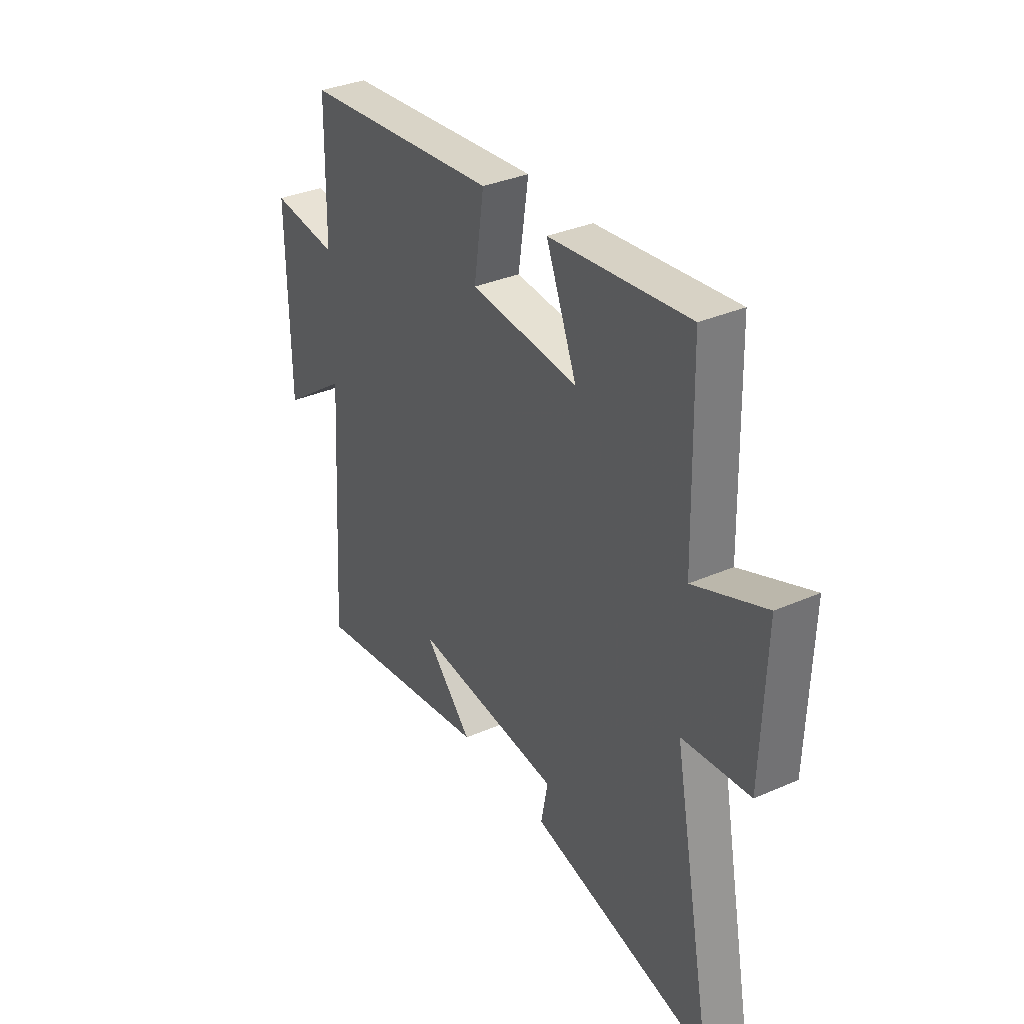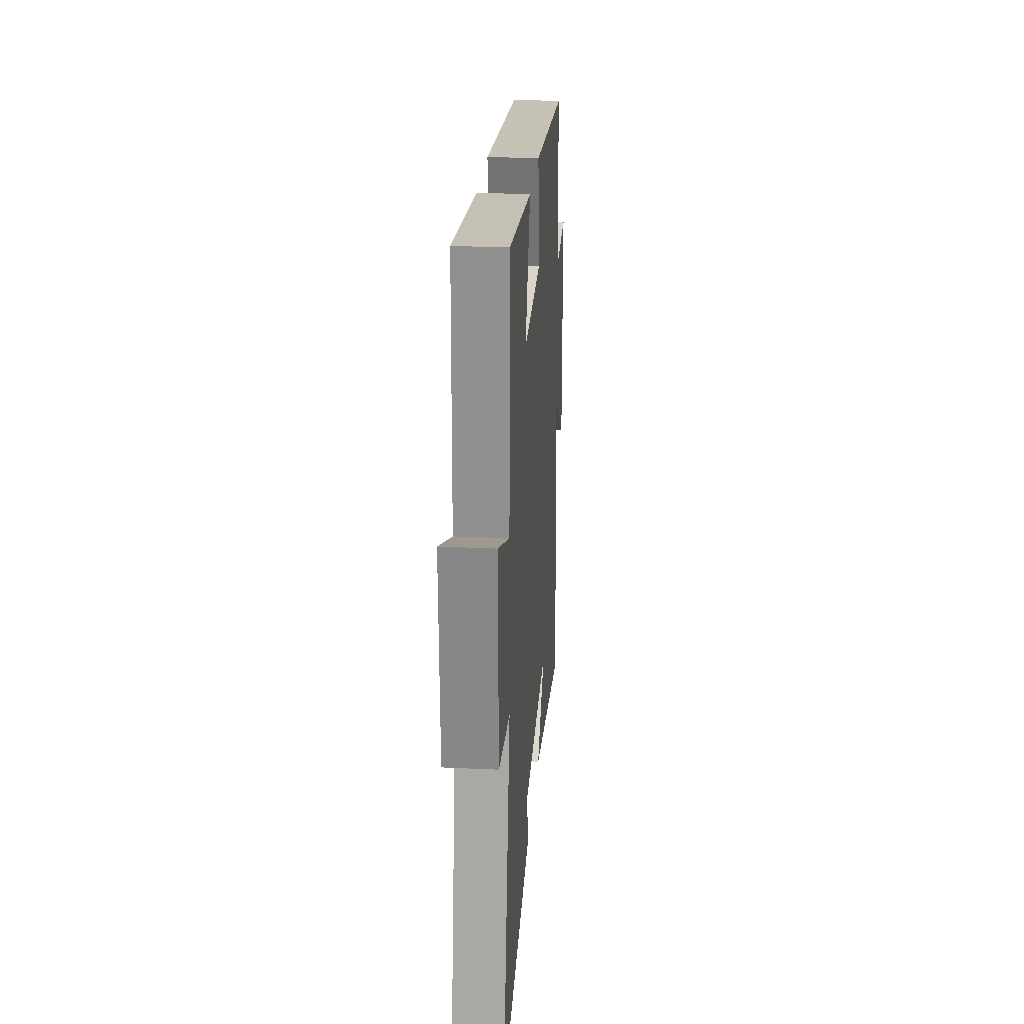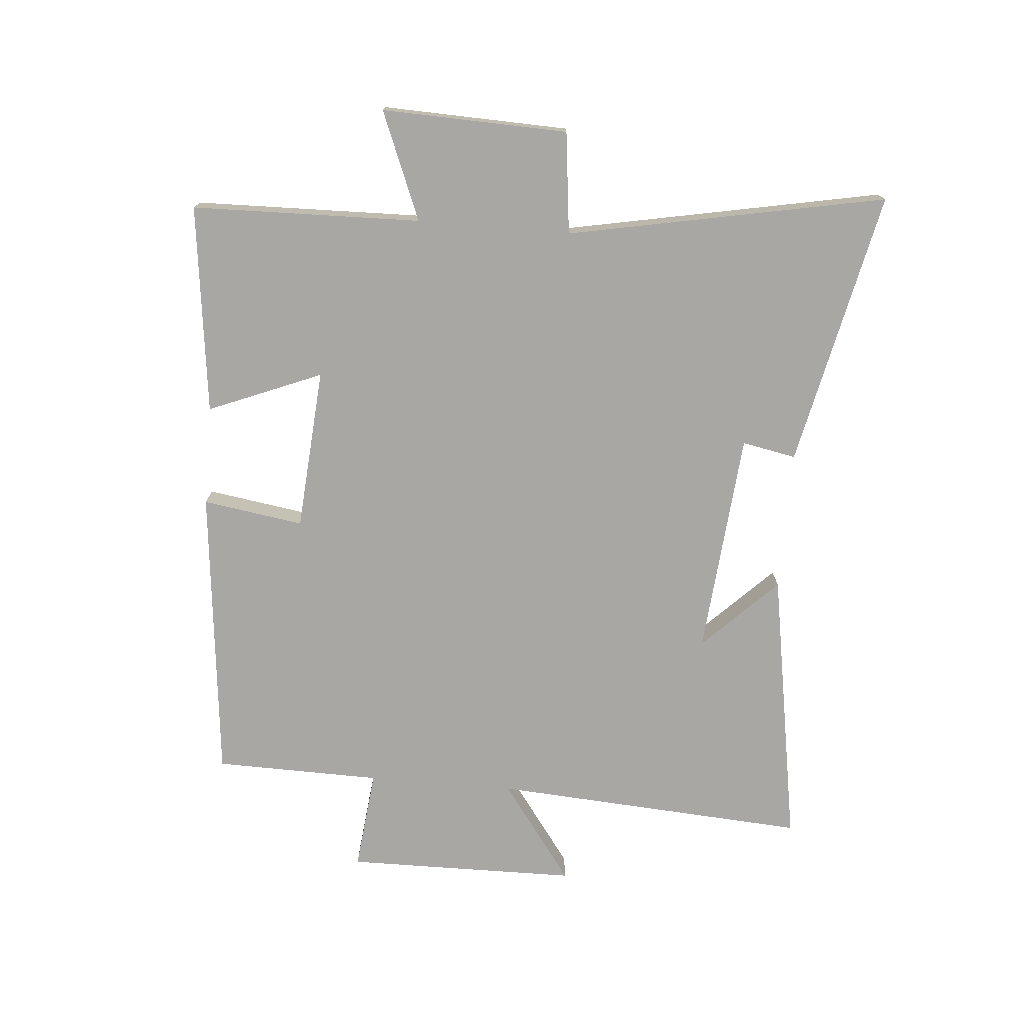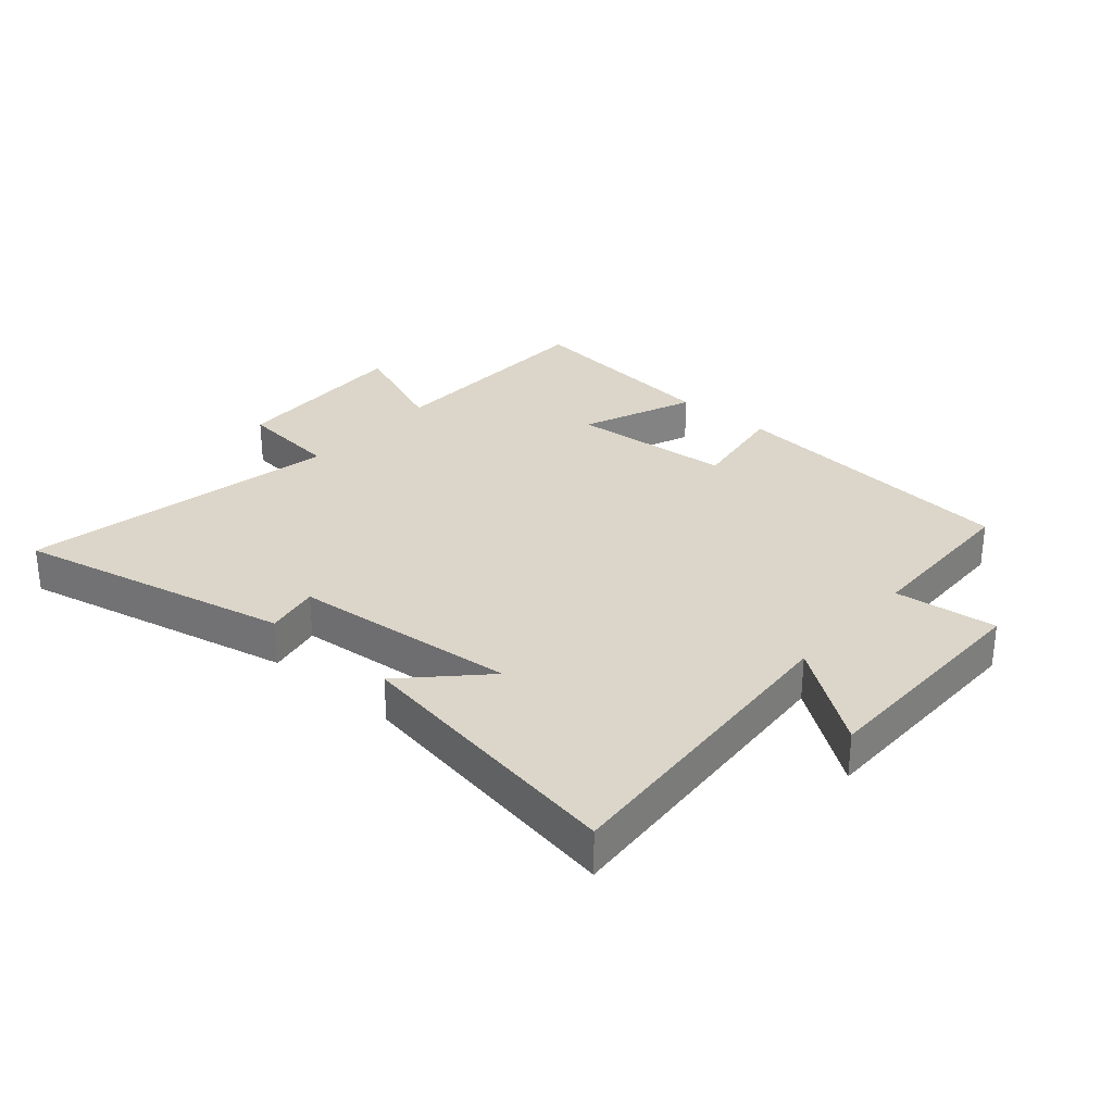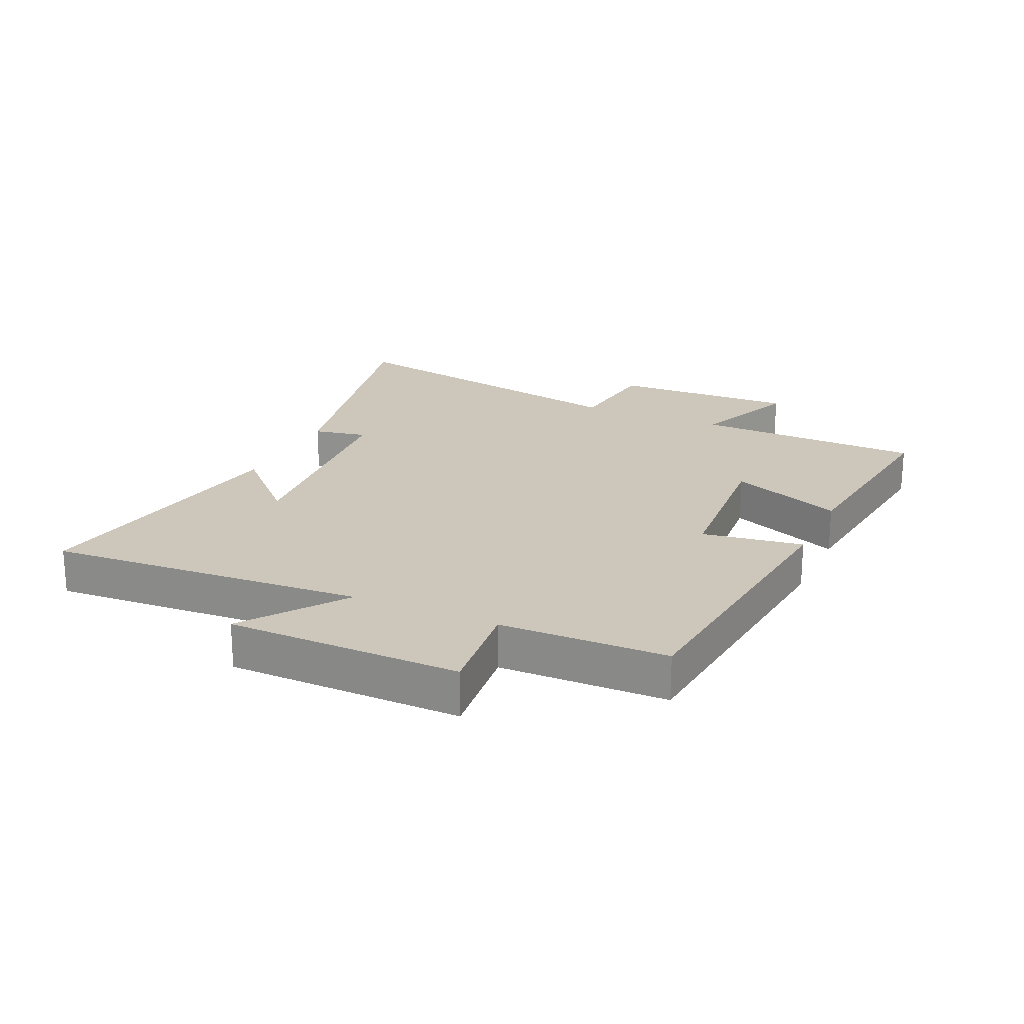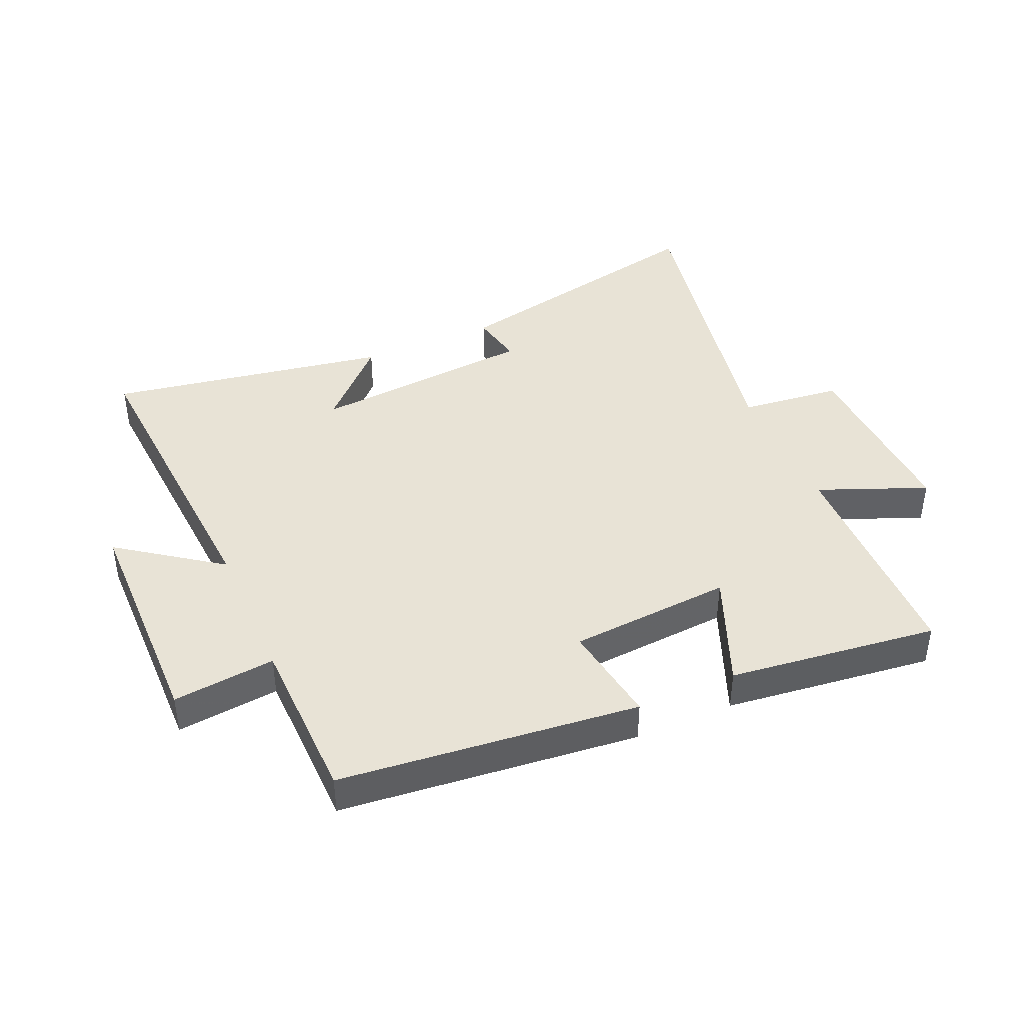
<metadata>
{"format":"obj","ext":"obj","renderer":"f3d","projection":"perspective","resolution":1024,"background":"white","views":[{"elev":34.5,"azim":59.6,"up":"+Z"},{"elev":25.1,"azim":94.4,"up":"+Z"},{"elev":-74.5,"azim":85.2,"up":"+Y"},{"elev":29.9,"azim":-139.2,"up":"+Y"},{"elev":21.4,"azim":-65.5,"up":"+Y"},{"elev":41.8,"azim":-23.7,"up":"+Y"}]}
</metadata>
<code>
v 0.491 0.07 0.541
v 0.5 0.07 0.169
v 0.675 0.07 0.24
v 0.665 0.07 -0.062
v 0.5 0.07 -0.081
v 0.6 0.07 -0.597
v 0.152 0.07 -0.5
v 0.169 0.07 -0.412
v -0.197 0.07 -0.38
v -0.078 0.07 -0.5
v -0.534 0.07 -0.578
v -0.5 0.07 -0.063
v -0.662 0.07 -0.181
v -0.666 0.07 0.197
v -0.5 0.07 0.179
v -0.495 0.07 0.45
v -0.012 0.07 0.5
v -0.037 0.07 0.336
v 0.227 0.07 0.316
v 0.152 0.07 0.5
v 0.491 0 0.541
v 0.5 0 0.169
v 0.675 0 0.24
v 0.665 0 -0.062
v 0.5 0 -0.081
v 0.6 0 -0.597
v 0.152 0 -0.5
v 0.169 0 -0.412
v -0.197 0 -0.38
v -0.078 0 -0.5
v -0.534 0 -0.578
v -0.5 0 -0.063
v -0.662 0 -0.181
v -0.666 0 0.197
v -0.5 0 0.179
v -0.495 0 0.45
v -0.012 0 0.5
v -0.037 0 0.336
v 0.227 0 0.316
v 0.152 0 0.5
f 19 20 1 2
f 18 19 2
f 15 16 17 18
f 15 18 2
f 12 13 14 15
f 12 15 2
f 11 12 2
f 9 10 11
f 9 11 2 3
f 8 9 3
f 5 6 7 8
f 5 8 3
f 3 4 5
f 22 21 40 39
f 22 39 38
f 38 37 36 35
f 22 38 35
f 35 34 33 32
f 22 35 32
f 22 32 31
f 31 30 29
f 23 22 31 29
f 23 29 28
f 28 27 26 25
f 23 28 25
f 25 24 23
f 1 21 22 2
f 2 22 23 3
f 3 23 24 4
f 4 24 25 5
f 5 25 26 6
f 6 26 27 7
f 7 27 28 8
f 8 28 29 9
f 9 29 30 10
f 10 30 31 11
f 11 31 32 12
f 12 32 33 13
f 13 33 34 14
f 14 34 35 15
f 15 35 36 16
f 16 36 37 17
f 17 37 38 18
f 18 38 39 19
f 19 39 40 20
f 20 40 21 1

</code>
